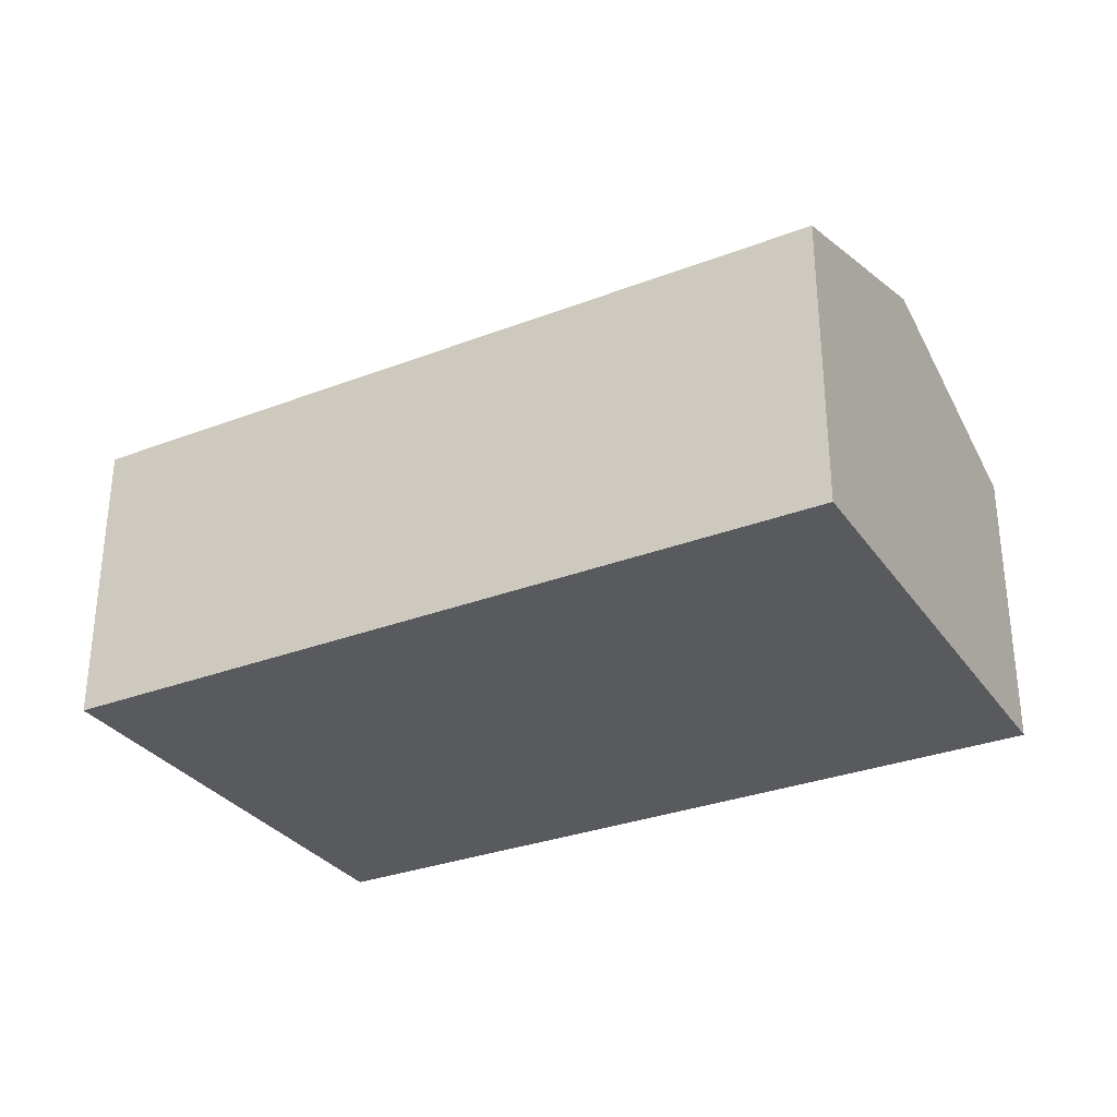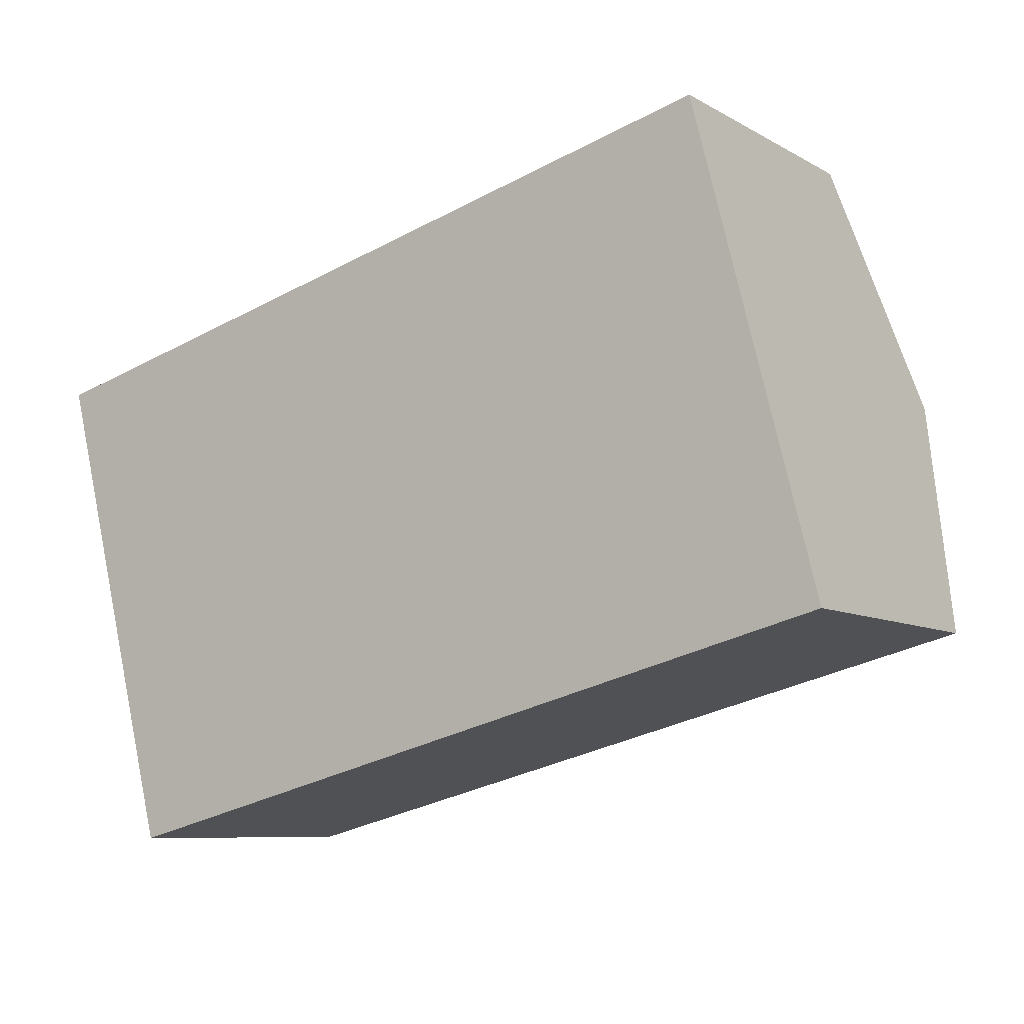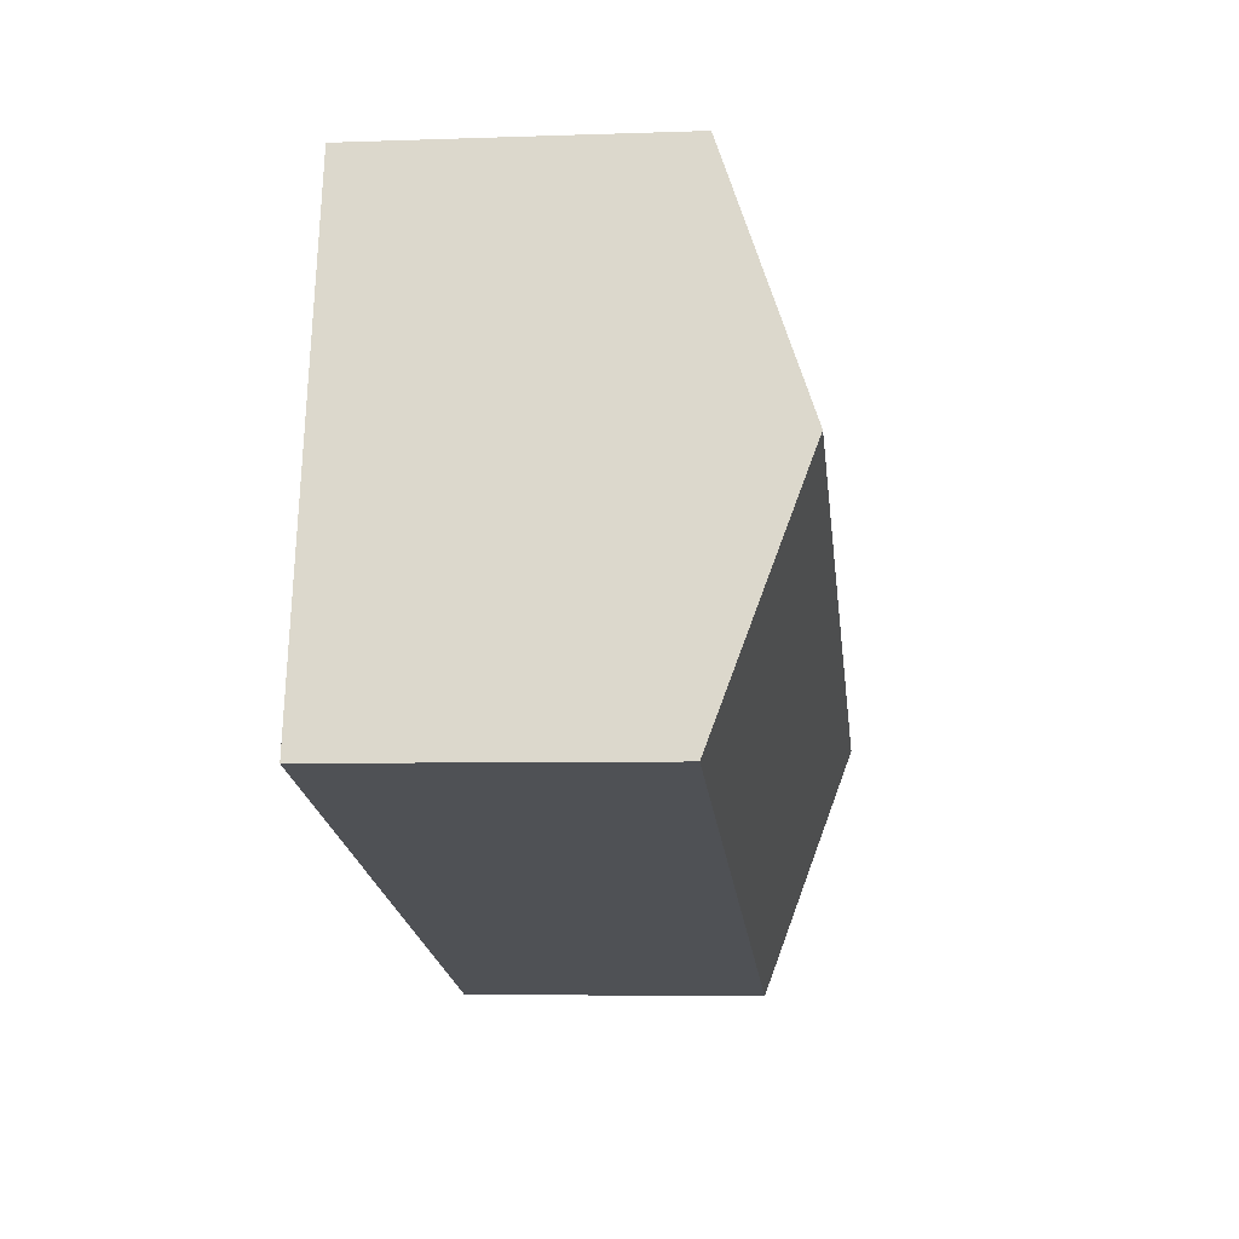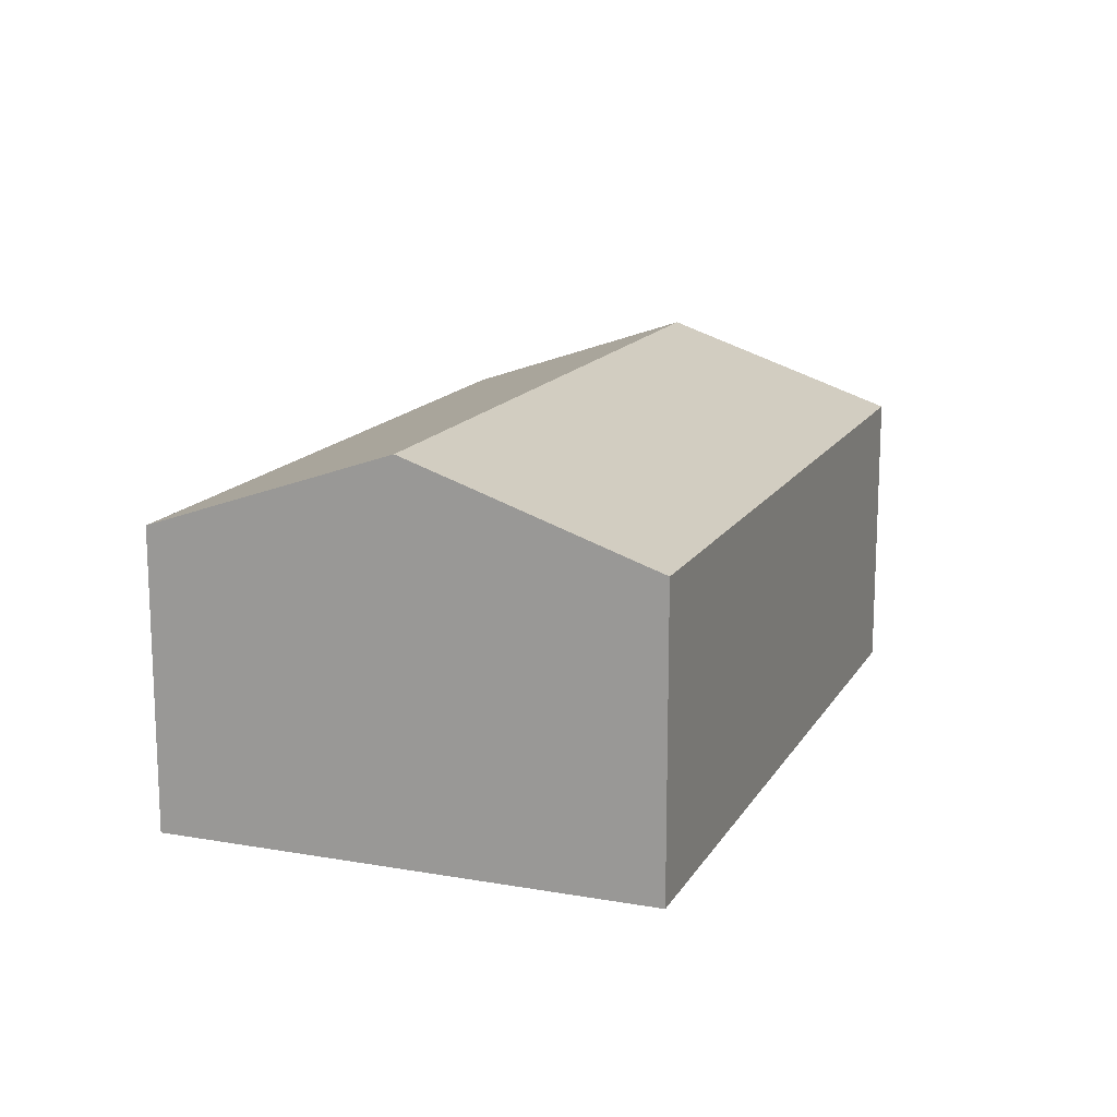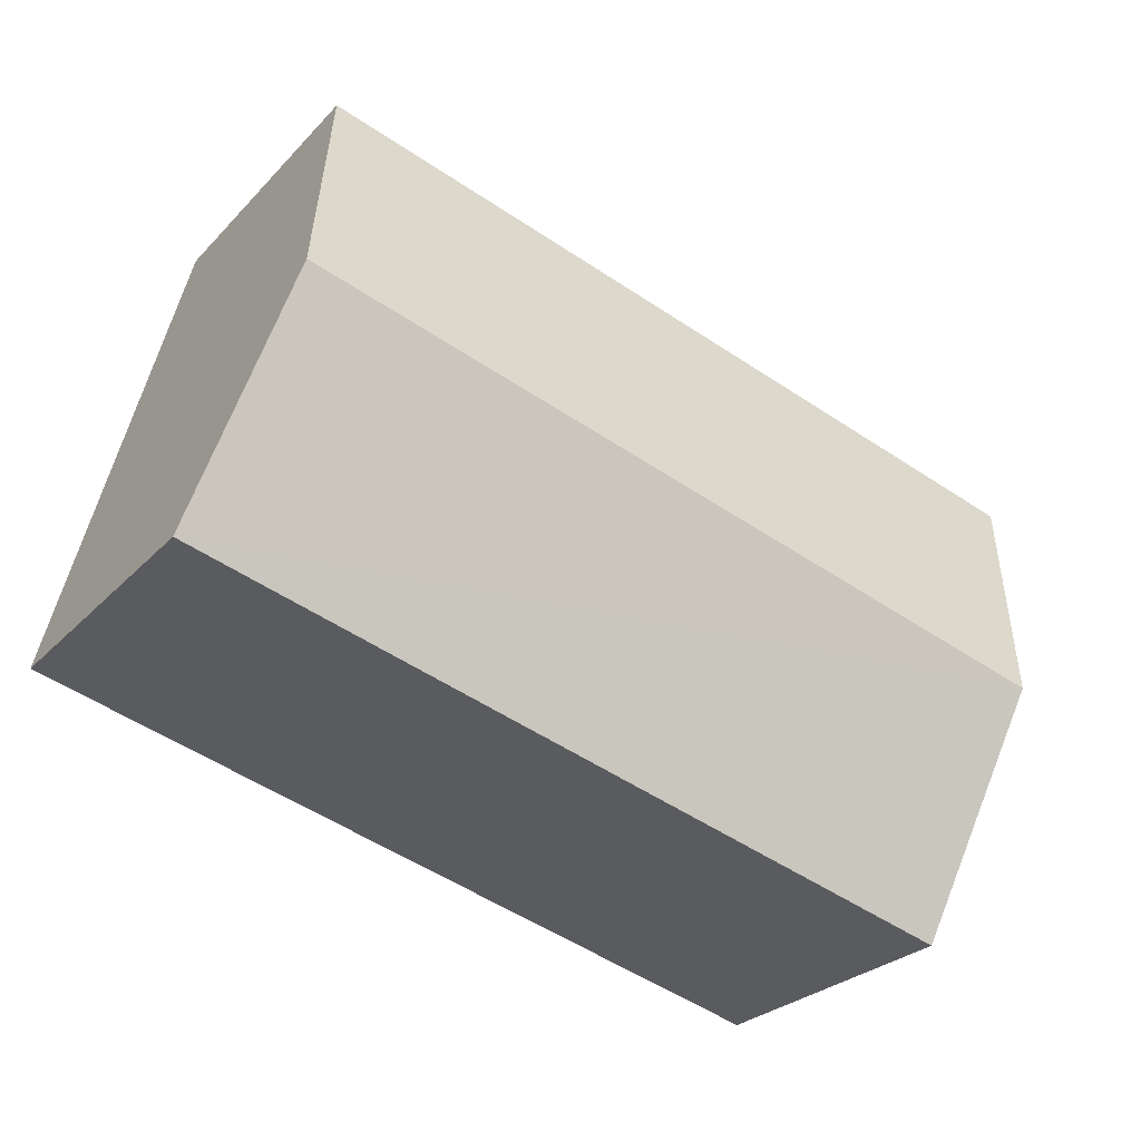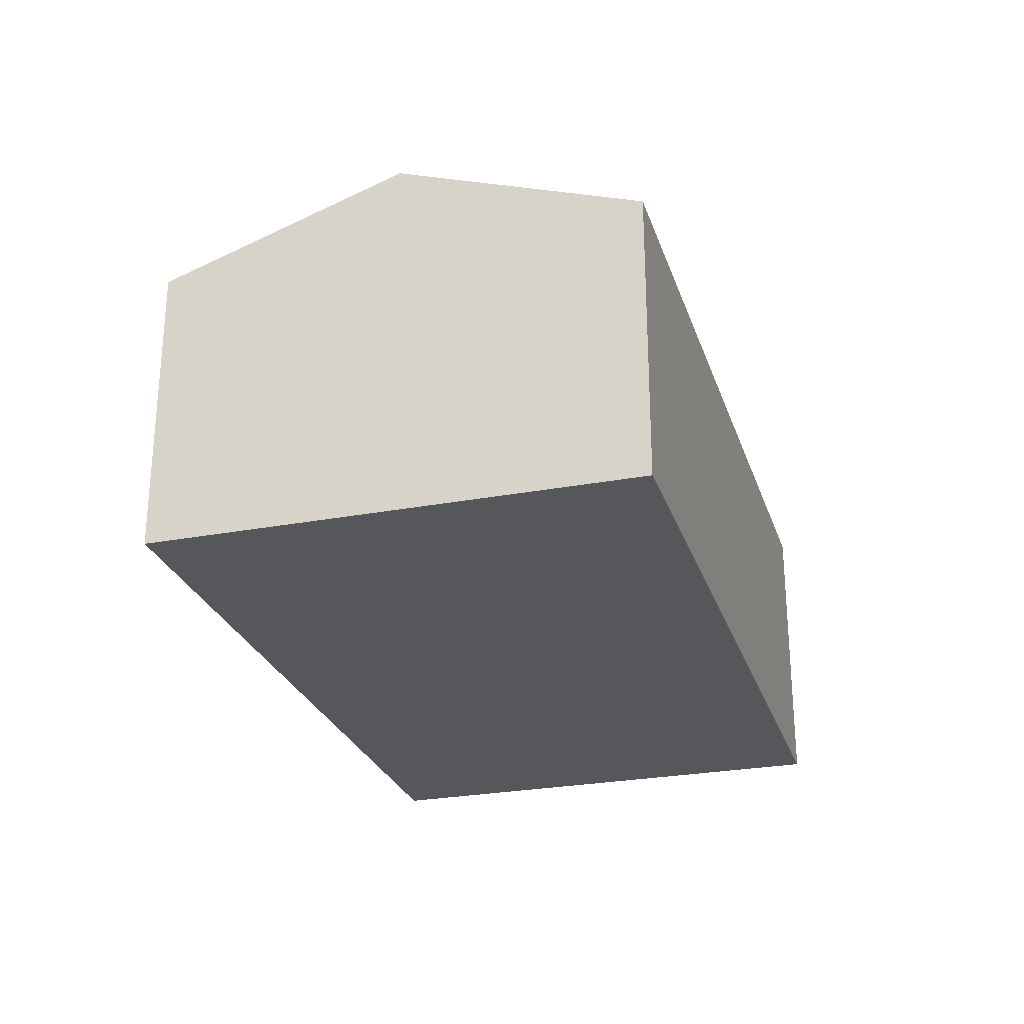
<metadata>
{"format":"obj","ext":"obj","renderer":"f3d","projection":"perspective","resolution":1024,"background":"white","views":[{"elev":-31.0,"azim":-165.6,"up":"+Y"},{"elev":-8.2,"azim":33.8,"up":"+Z"},{"elev":-5.4,"azim":96.4,"up":"+Z"},{"elev":14.8,"azim":96.3,"up":"+Y"},{"elev":-27.3,"azim":146.8,"up":"+Z"},{"elev":-26.7,"azim":92.1,"up":"+Y"}]}
</metadata>
<code>
v  0.609 3.778 -2.394
v  8.862 2.94 -2.824
v  1.217 2.94 -4.781
v  8.251 3.778 -0.437
v  0 2.938 1.799e-16
v  7.641 2.941 1.945
v  1.217 2.928e-16 -4.781
v  0.609 1.466e-16 -2.394
v  0 0 0
v  7.641 -1.191e-16 1.945
v  8.251 2.676e-17 -0.437
v  8.862 1.729e-16 -2.824
g defaultobject
f 1 2 3
f 2 1 4
f 5 4 1
f 4 5 6
f 7 1 3
f 1 7 5
f 5 7 8
f 5 8 9
f 5 10 6
f 10 5 9
f 10 4 6
f 4 10 2
f 2 10 11
f 2 11 12
f 12 3 2
f 3 12 7
f 8 10 9
f 10 8 7
f 10 7 12
f 10 12 11

</code>
